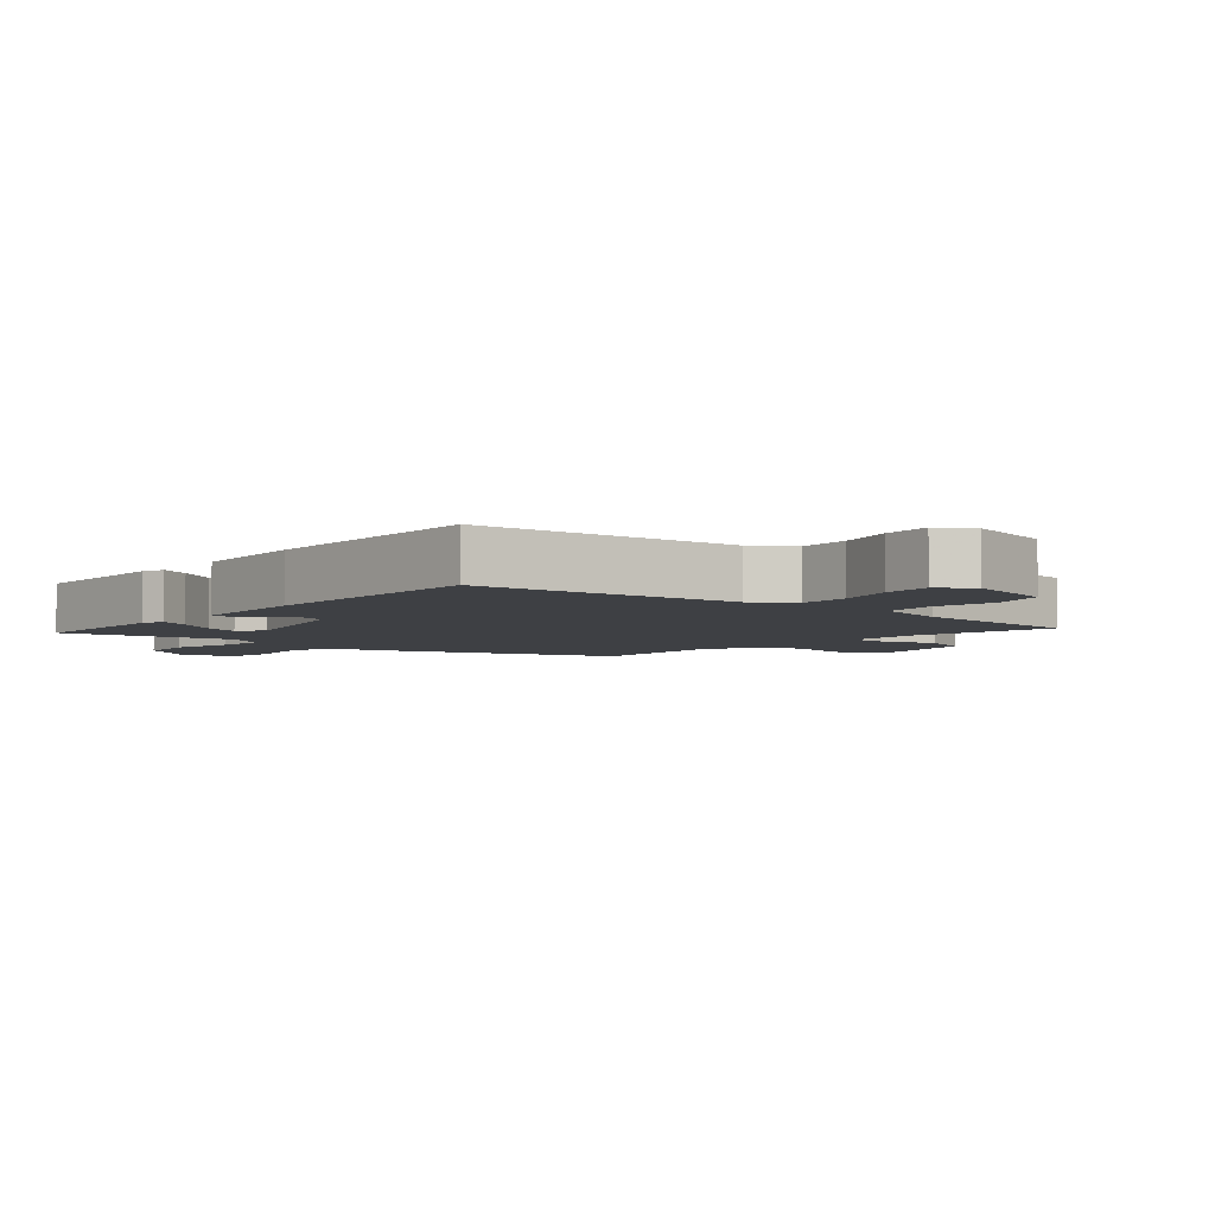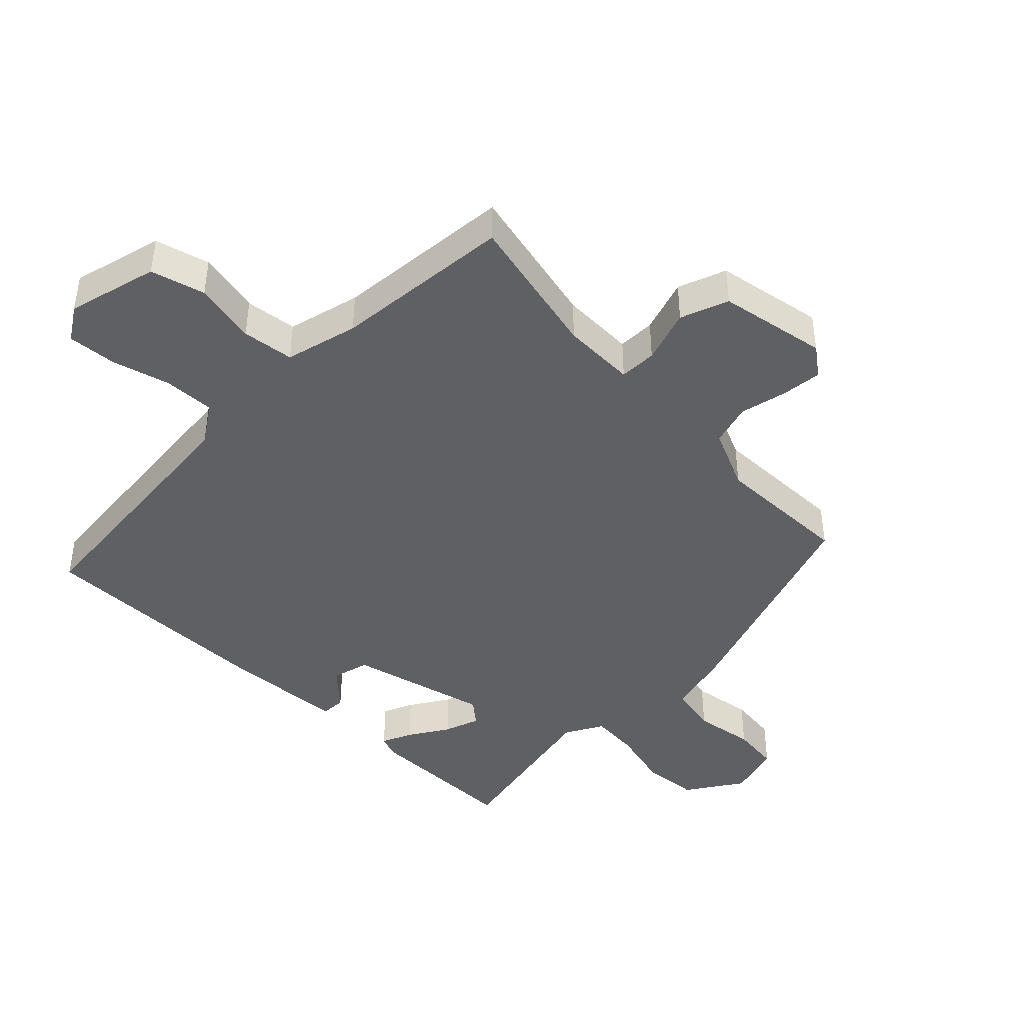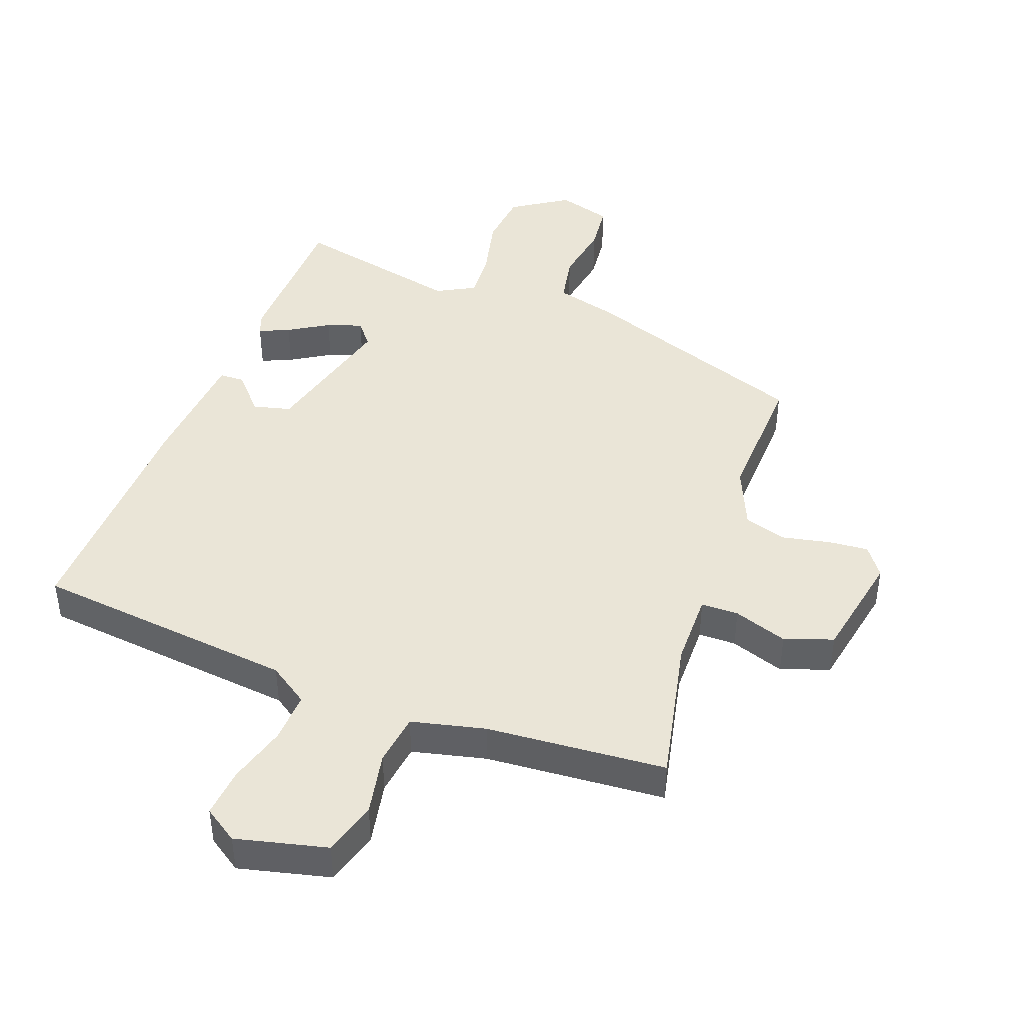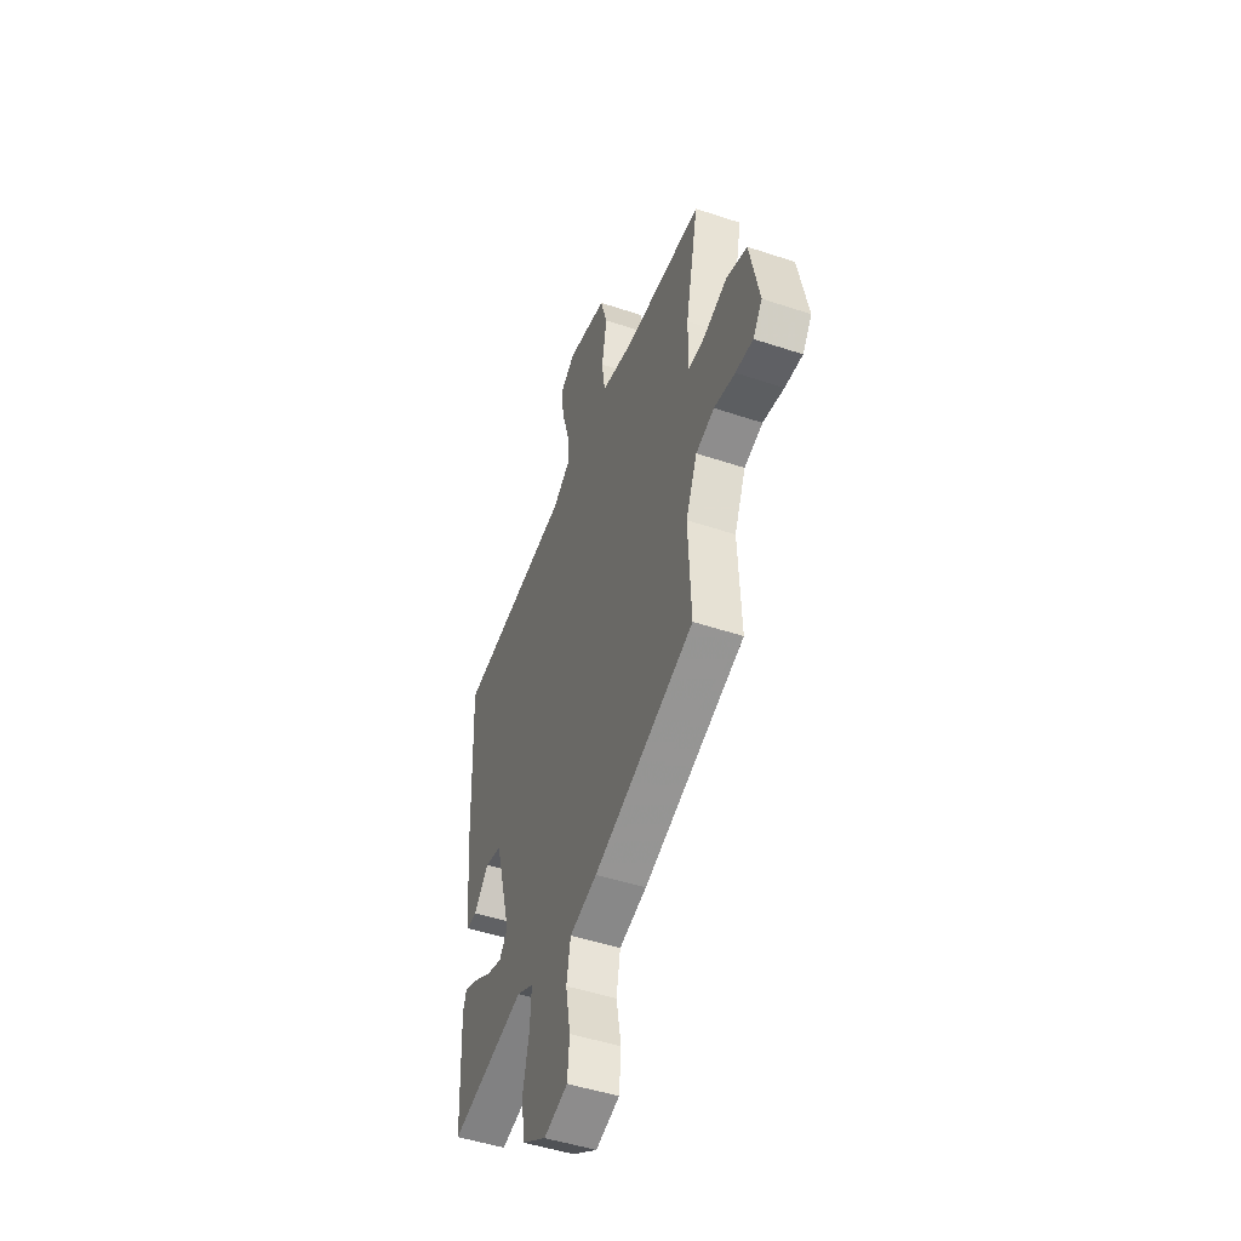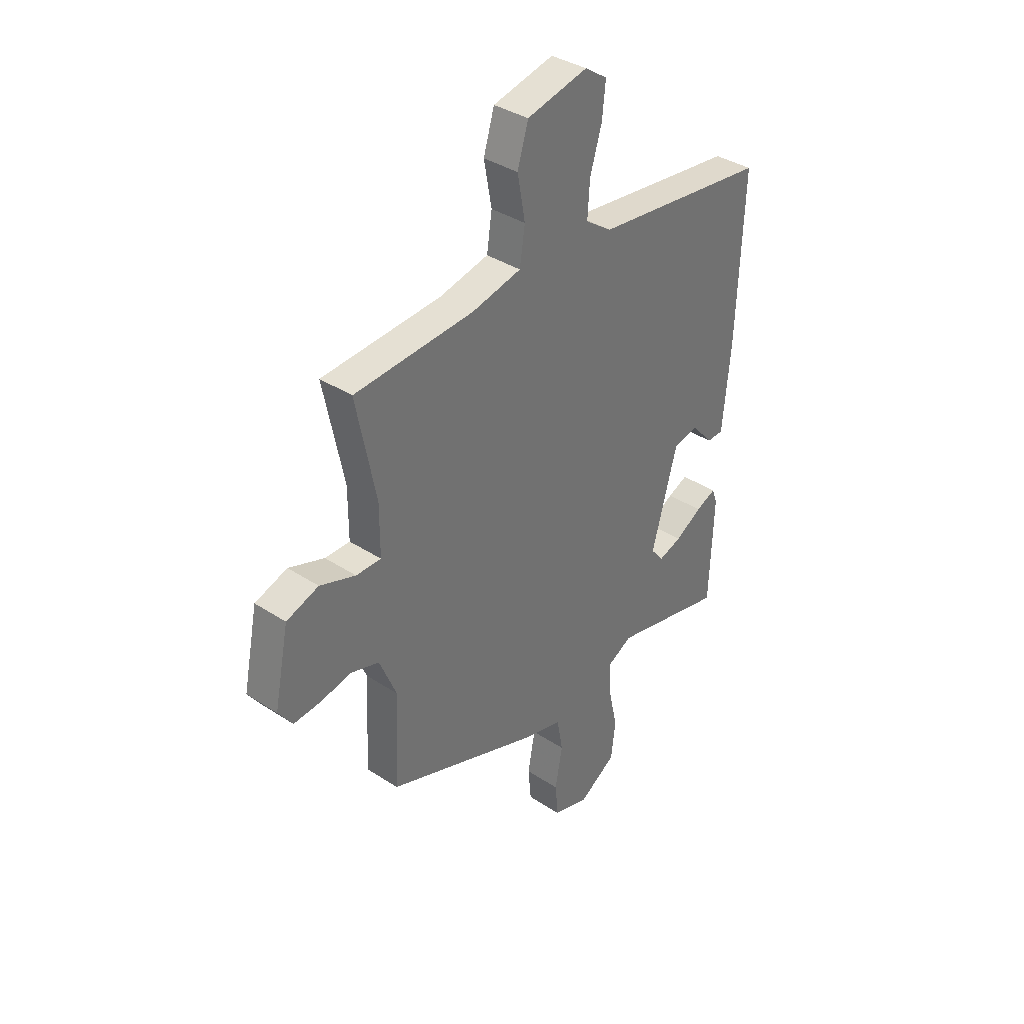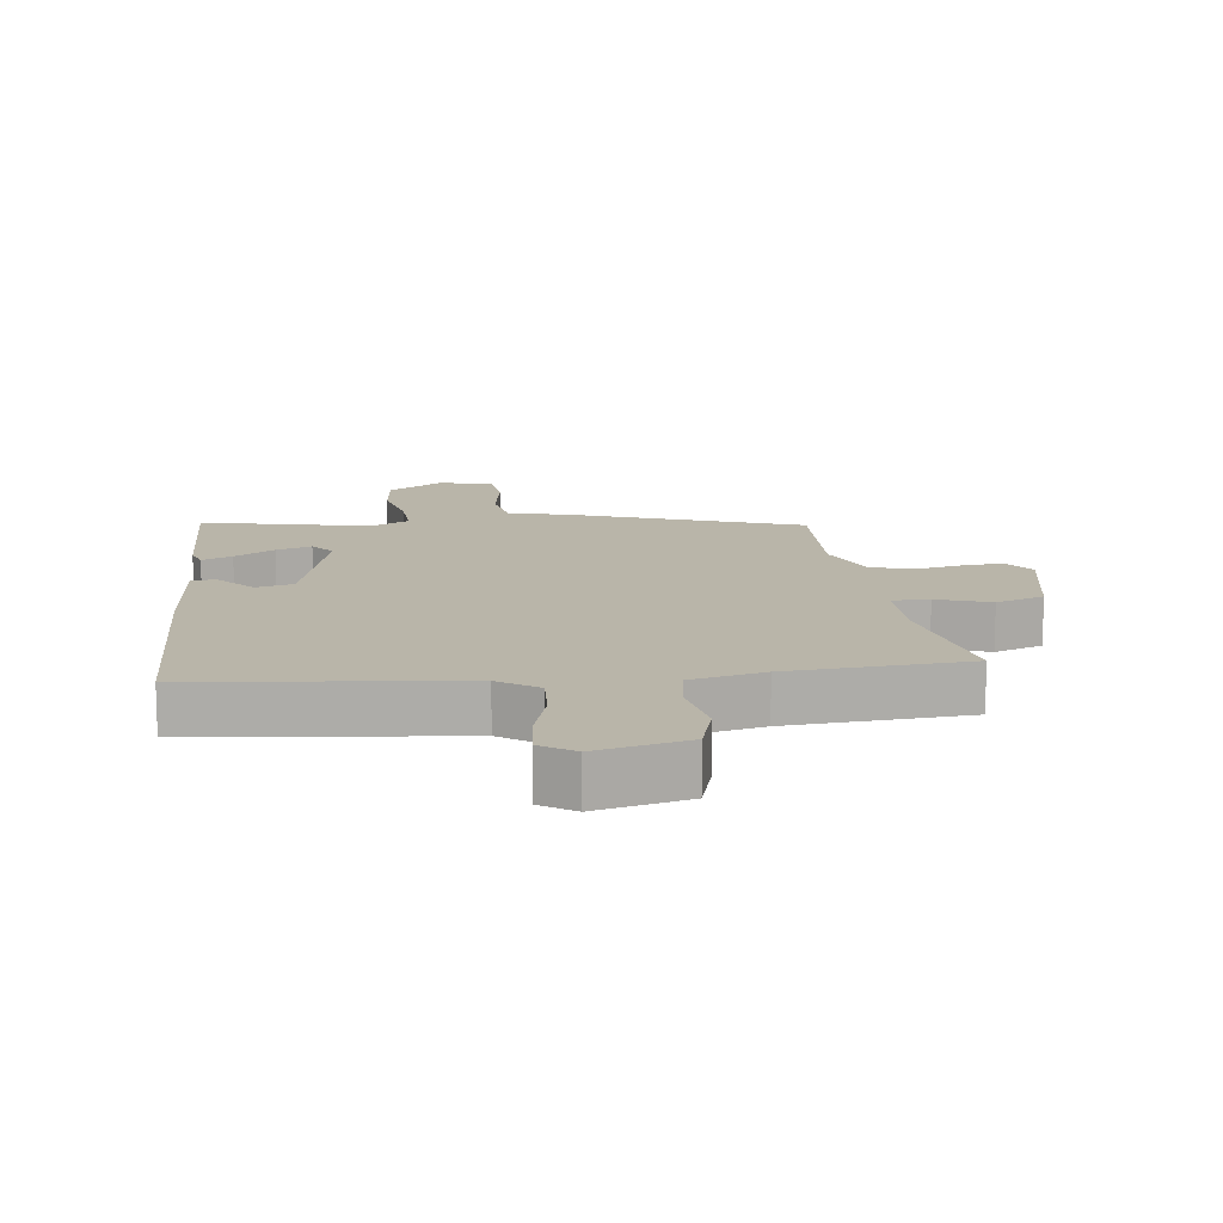
<metadata>
{"format":"obj","ext":"obj","renderer":"f3d","projection":"perspective","resolution":1024,"background":"white","views":[{"elev":-4.7,"azim":-41.6,"up":"+Y"},{"elev":-43.2,"azim":44.0,"up":"+Y"},{"elev":44.0,"azim":19.8,"up":"+Y"},{"elev":-48.2,"azim":69.5,"up":"+Z"},{"elev":36.6,"azim":130.5,"up":"+Z"},{"elev":13.4,"azim":-7.4,"up":"+Y"}]}
</metadata>
<code>
v 0.541 0.07 0.485
v 0.495 0.07 0.259
v 0.495 0.07 0.145
v 0.553 0.07 0.145
v 0.636 0.07 0.174
v 0.711 0.07 0.148
v 0.745 0.07 -0.019
v 0.712 0.07 -0.065
v 0.65 0.07 -0.06
v 0.576 0.07 -0.045
v 0.511 0.07 -0.065
v 0.471 0.07 -0.16
v 0.481 0.07 -0.372
v 0.129 0.07 -0.5
v 0.033 0.07 -0.526
v 0.019 0.07 -0.602
v 0.036 0.07 -0.695
v 0.029 0.07 -0.77
v -0.054 0.07 -0.795
v -0.141 0.07 -0.74
v -0.151 0.07 -0.653
v -0.13 0.07 -0.559
v -0.126 0.07 -0.484
v -0.185 0.07 -0.453
v -0.447 0.07 -0.512
v -0.456 0.07 -0.272
v -0.444 0.07 -0.238
v -0.397 0.07 -0.258
v -0.335 0.07 -0.295
v -0.28 0.07 -0.313
v -0.251 0.07 -0.276
v -0.31 0.07 -0.062
v -0.368 0.07 -0.048
v -0.419 0.07 -0.105
v -0.457 0.07 -0.104
v -0.475 0.07 0.086
v -0.49 0.07 0.456
v -0.084 0.07 0.503
v -0.023 0.07 0.545
v -0.028 0.07 0.624
v -0.055 0.07 0.713
v -0.063 0.07 0.789
v -0.011 0.07 0.824
v 0.13 0.07 0.791
v 0.155 0.07 0.708
v 0.137 0.07 0.61
v 0.149 0.07 0.53
v 0.263 0.07 0.504
v 0.541 0 0.485
v 0.495 0 0.259
v 0.495 0 0.145
v 0.553 0 0.145
v 0.636 0 0.174
v 0.711 0 0.148
v 0.745 0 -0.019
v 0.712 0 -0.065
v 0.65 0 -0.06
v 0.576 0 -0.045
v 0.511 0 -0.065
v 0.471 0 -0.16
v 0.481 0 -0.372
v 0.129 0 -0.5
v 0.033 0 -0.526
v 0.019 0 -0.602
v 0.036 0 -0.695
v 0.029 0 -0.77
v -0.054 0 -0.795
v -0.141 0 -0.74
v -0.151 0 -0.653
v -0.13 0 -0.559
v -0.126 0 -0.484
v -0.185 0 -0.453
v -0.447 0 -0.512
v -0.456 0 -0.272
v -0.444 0 -0.238
v -0.397 0 -0.258
v -0.335 0 -0.295
v -0.28 0 -0.313
v -0.251 0 -0.276
v -0.31 0 -0.062
v -0.368 0 -0.048
v -0.419 0 -0.105
v -0.457 0 -0.104
v -0.475 0 0.086
v -0.49 0 0.456
v -0.084 0 0.503
v -0.023 0 0.545
v -0.028 0 0.624
v -0.055 0 0.713
v -0.063 0 0.789
v -0.011 0 0.824
v 0.13 0 0.791
v 0.155 0 0.708
v 0.137 0 0.61
v 0.149 0 0.53
v 0.263 0 0.504
f 44 45 46
f 43 44 46
f 42 43 46
f 41 42 46
f 40 41 46
f 39 40 46 47
f 38 39 47 48
f 36 37 38
f 35 36 38
f 34 35 38
f 33 34 38
f 48 1 2
f 38 48 2
f 33 38 2
f 32 33 2
f 27 28 29
f 26 27 29
f 25 26 29
f 24 25 29
f 23 24 29 30
f 20 21 22
f 19 20 22
f 18 19 22
f 17 18 22
f 16 17 22
f 15 16 22 23
f 23 30 31
f 15 23 31
f 14 15 31
f 13 14 31
f 12 13 31
f 8 9 10
f 7 8 10
f 6 7 10
f 5 6 10
f 4 5 10
f 3 4 10 11
f 32 2 3
f 31 32 3
f 12 31 3
f 3 11 12
f 94 93 92
f 94 92 91
f 94 91 90
f 94 90 89
f 94 89 88
f 95 94 88 87
f 96 95 87 86
f 86 85 84
f 86 84 83
f 86 83 82
f 86 82 81
f 50 49 96
f 50 96 86
f 50 86 81
f 50 81 80
f 77 76 75
f 77 75 74
f 77 74 73
f 77 73 72
f 78 77 72 71
f 70 69 68
f 70 68 67
f 70 67 66
f 70 66 65
f 70 65 64
f 71 70 64 63
f 79 78 71
f 79 71 63
f 79 63 62
f 79 62 61
f 79 61 60
f 58 57 56
f 58 56 55
f 58 55 54
f 58 54 53
f 58 53 52
f 59 58 52 51
f 51 50 80
f 51 80 79
f 51 79 60
f 60 59 51
f 1 49 50 2
f 2 50 51 3
f 3 51 52 4
f 4 52 53 5
f 5 53 54 6
f 6 54 55 7
f 7 55 56 8
f 8 56 57 9
f 9 57 58 10
f 10 58 59 11
f 11 59 60 12
f 12 60 61 13
f 13 61 62 14
f 14 62 63 15
f 15 63 64 16
f 16 64 65 17
f 17 65 66 18
f 18 66 67 19
f 19 67 68 20
f 20 68 69 21
f 21 69 70 22
f 22 70 71 23
f 23 71 72 24
f 24 72 73 25
f 25 73 74 26
f 26 74 75 27
f 27 75 76 28
f 28 76 77 29
f 29 77 78 30
f 30 78 79 31
f 31 79 80 32
f 32 80 81 33
f 33 81 82 34
f 34 82 83 35
f 35 83 84 36
f 36 84 85 37
f 37 85 86 38
f 38 86 87 39
f 39 87 88 40
f 40 88 89 41
f 41 89 90 42
f 42 90 91 43
f 43 91 92 44
f 44 92 93 45
f 45 93 94 46
f 46 94 95 47
f 47 95 96 48
f 48 96 49 1

</code>
